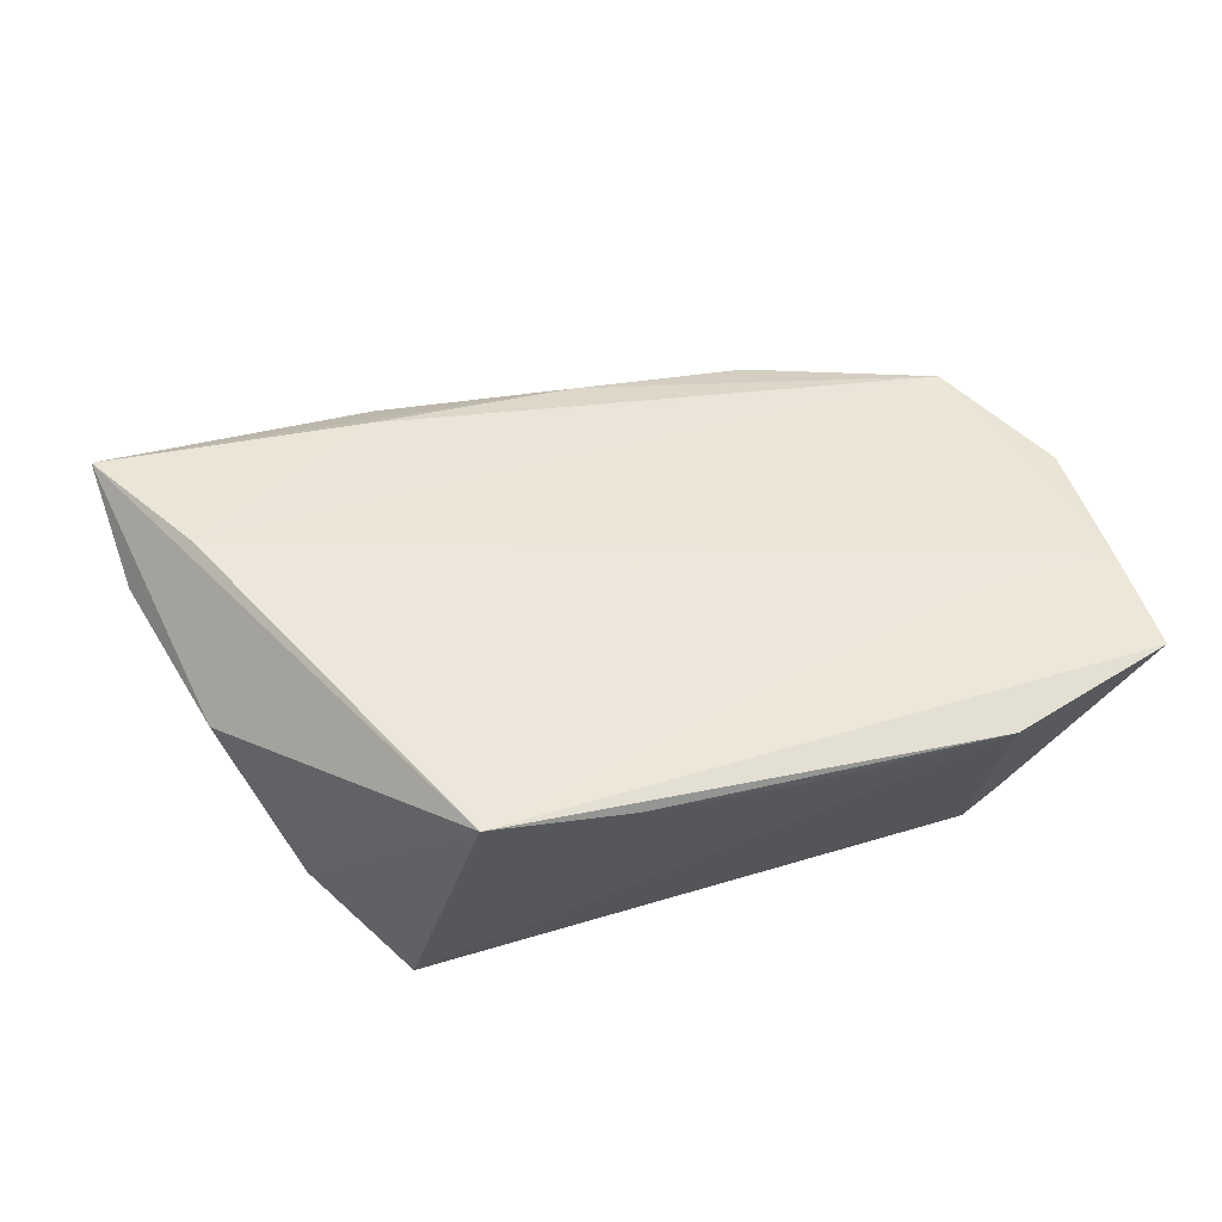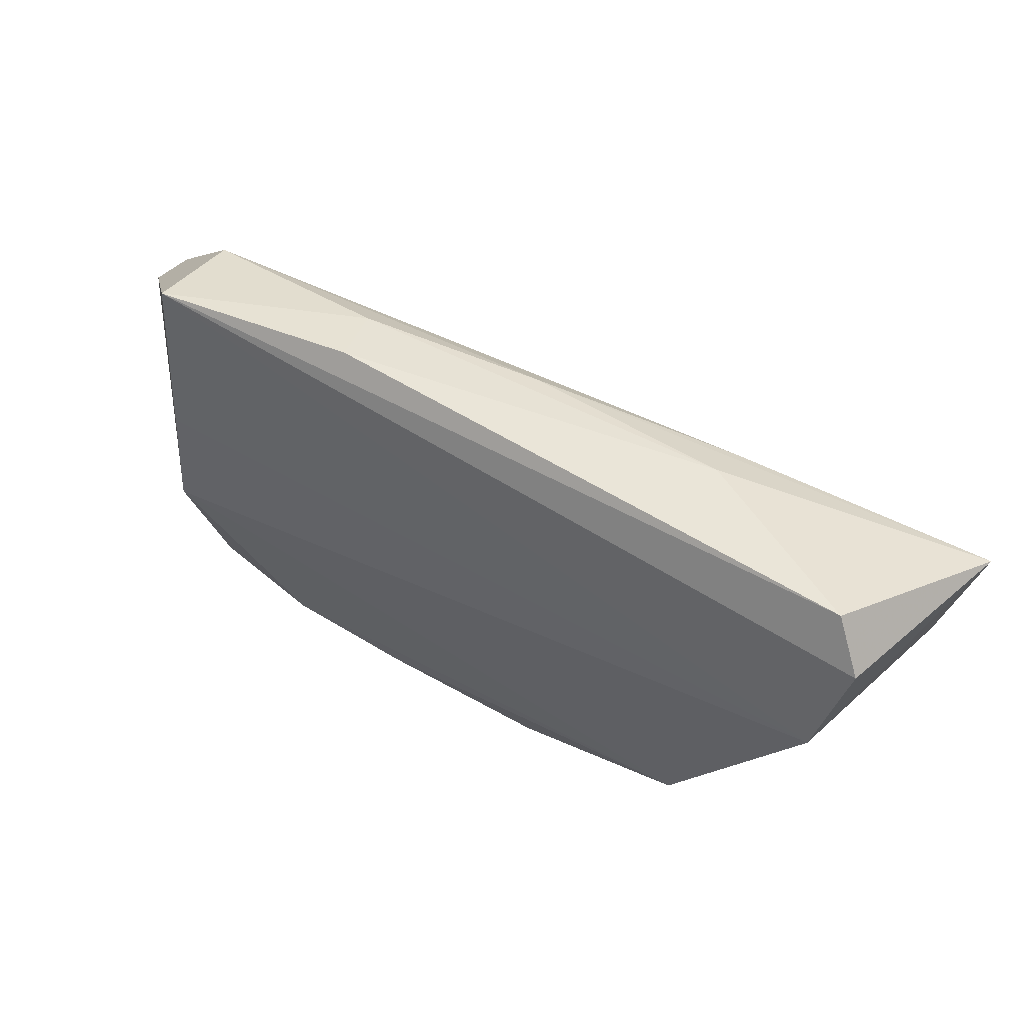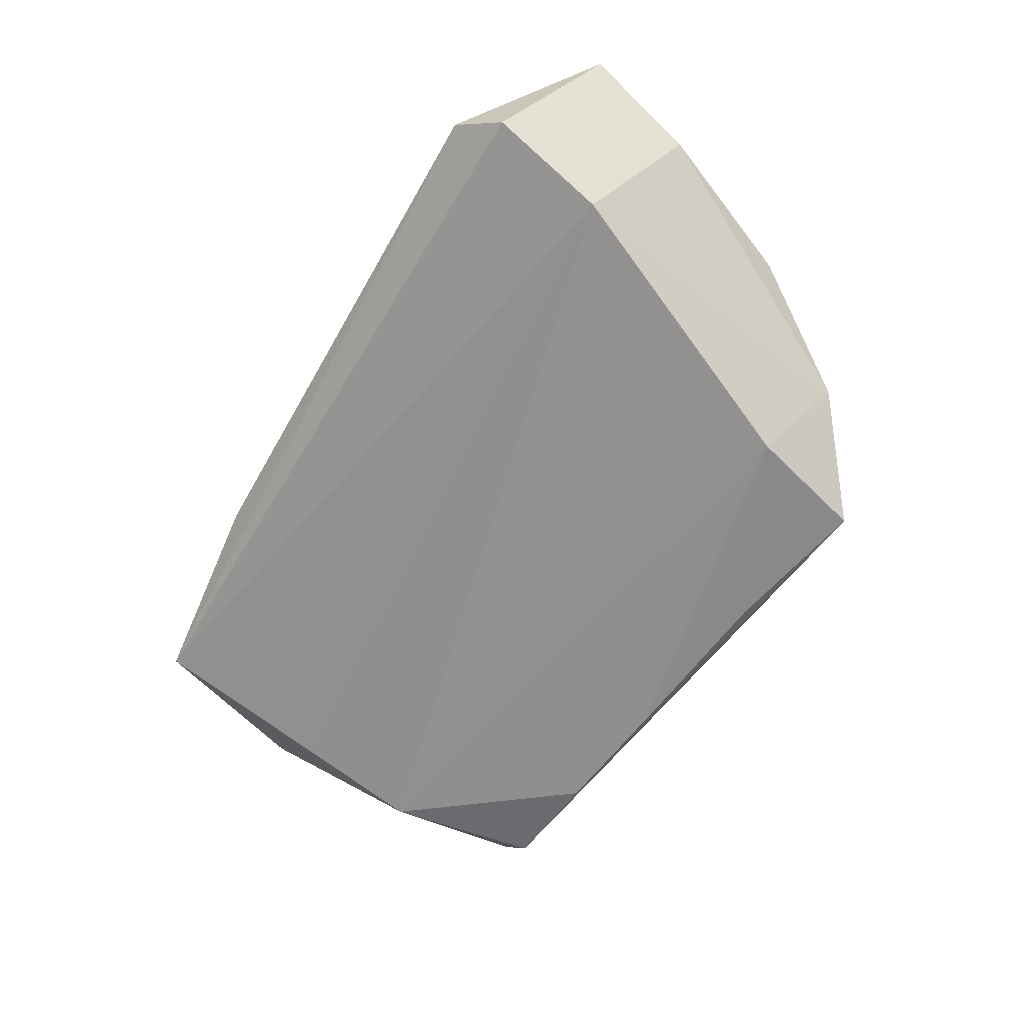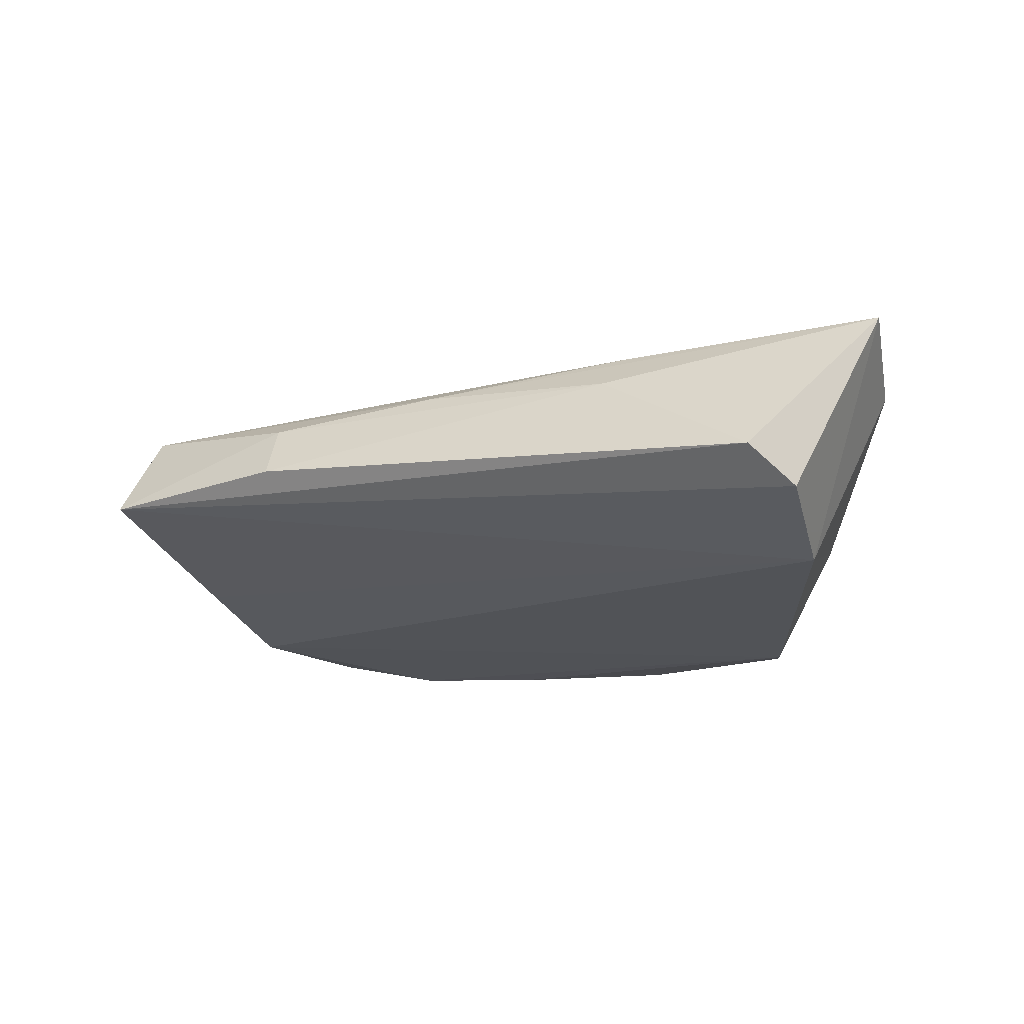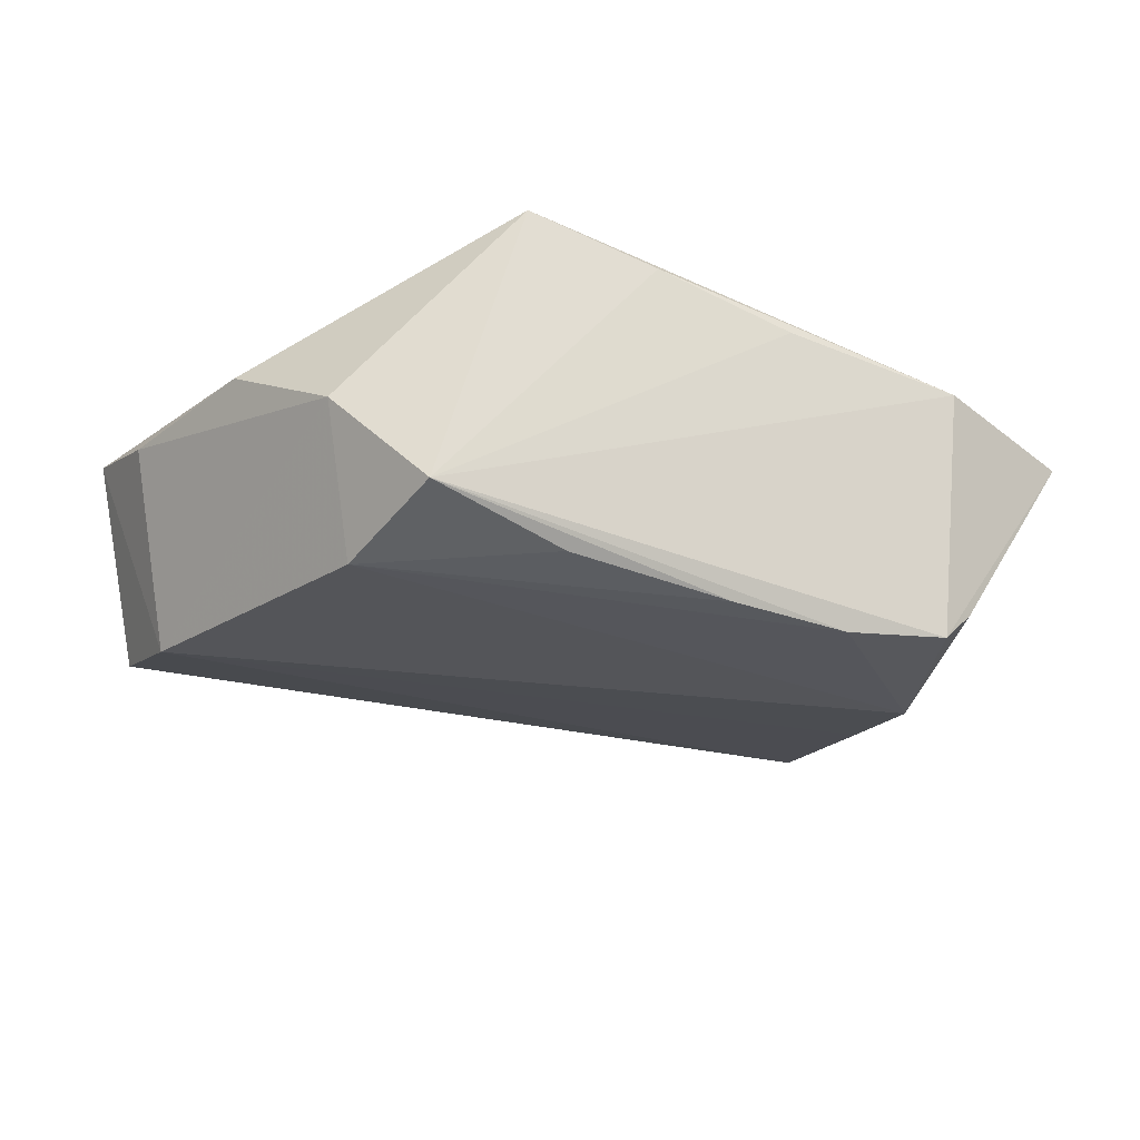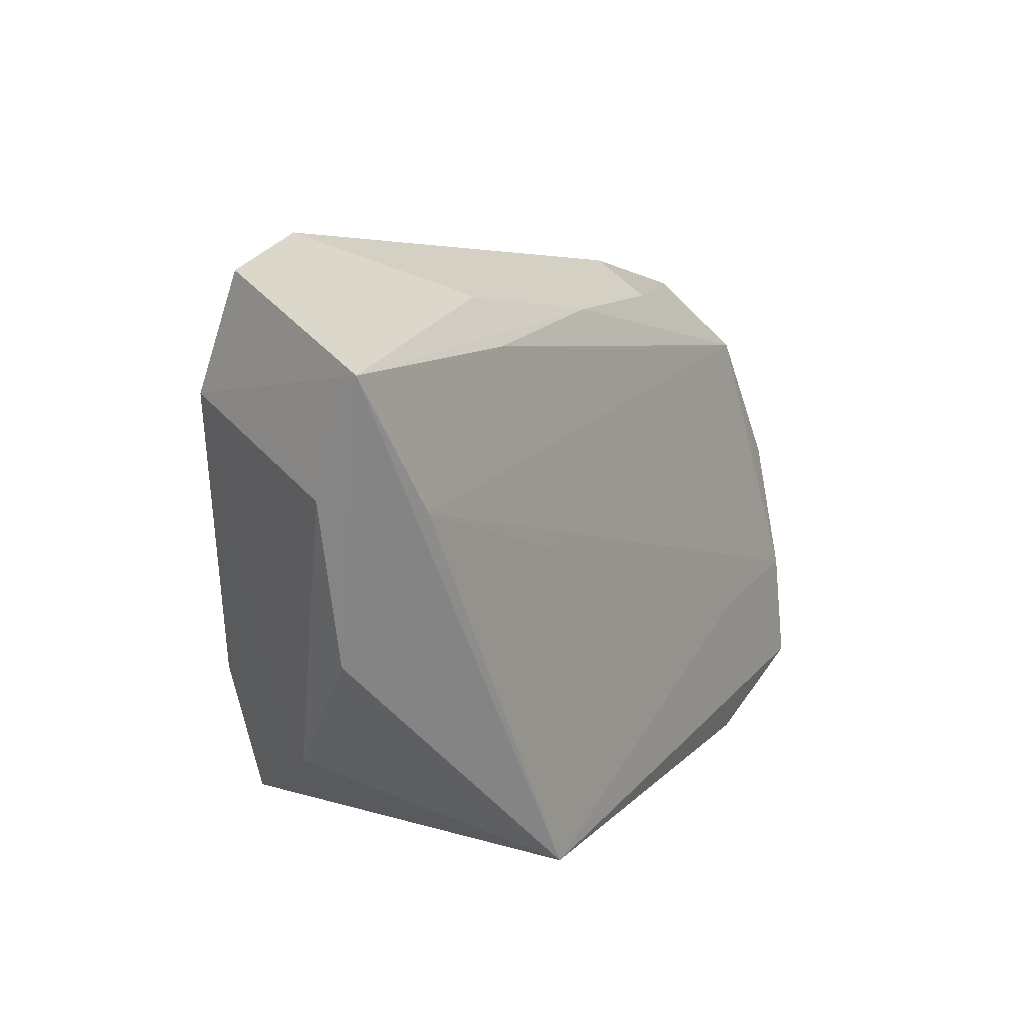
<metadata>
{"format":"obj","ext":"obj","renderer":"f3d","projection":"perspective","resolution":1024,"background":"white","views":[{"elev":54.7,"azim":-13.1,"up":"+Z"},{"elev":74.8,"azim":-152.5,"up":"+Y"},{"elev":-63.6,"azim":-124.0,"up":"+Z"},{"elev":-12.5,"azim":-160.1,"up":"+Z"},{"elev":-36.0,"azim":-24.3,"up":"+Z"},{"elev":9.5,"azim":-58.9,"up":"+Y"}]}
</metadata>
<code>
v -0.04477 0.02313 -0.01416
v -0.01164 -0.02436 -0.02076
v 0.02457 0.0312 0.006213
v 0.05601 0.006539 0.009715
v 0.01417 -0.03252 0.01421
v -0.05284 0.0136 0.007899
v 0.04235 -0.02267 -0.01283
v -0.02223 0.02798 0.01232
v 0.009424 -0.02331 -0.02076
v 0.02391 0.03582 -0.0002118
v 0.04811 0.03146 -0.002545
v 0.03825 -0.02307 -0.01748
v 0.03789 -0.03126 0.01372
v -0.03267 -0.01213 -0.02076
v 0.05723 0.009026 0.005046
v 0.003119 0.03066 0.008871
v 0.02476 -0.02262 -0.02018
v -0.02917 -0.02778 -0.01868
v -0.04569 0.03725 -0.00805
v -0.02077 -0.03343 0.01948
v -0.02109 0.03354 0.007787
v 0.03736 -0.01301 0.0143
v 0.04352 -0.005178 -0.01643
v 0.04525 0.009203 -0.01107
v 0.05754 -0.02388 0.01349
v 0.04696 0.02287 0.008385
v -0.03889 -0.02013 -0.004904
v -0.04638 -0.006042 0.006266
v -0.04461 0.01188 0.01677
v 0.00705 0.0253 0.01076
v 0.05645 -0.01026 0.0128
v -0.004004 -0.03343 0.0168
v -0.041 0.04135 -0.00341
v -0.05458 0.02747 0.01452
f 34 20 29
f 25 20 13
f 28 20 34
f 25 13 12
f 12 13 18
f 32 20 18
f 32 13 20
f 18 20 27
f 20 28 27
f 11 26 15
f 3 26 11
f 31 26 29
f 34 19 1
f 1 19 11
f 18 13 5
f 5 32 18
f 13 32 5
f 25 12 7
f 34 29 8
f 11 19 33
f 33 19 34
f 22 29 20
f 22 31 29
f 22 20 25
f 25 31 22
f 4 15 26
f 26 31 4
f 25 15 4
f 4 31 25
f 6 27 28
f 6 1 27
f 6 28 34
f 34 1 6
f 18 27 14
f 27 1 14
f 24 1 11
f 29 26 30
f 30 8 29
f 26 8 30
f 10 3 11
f 11 33 10
f 21 33 34
f 3 10 21
f 21 10 33
f 18 14 2
f 23 14 1
f 1 24 23
f 23 7 12
f 23 15 25
f 25 7 23
f 11 15 23
f 23 24 11
f 34 8 16
f 16 21 34
f 3 21 16
f 26 3 16
f 16 8 26
f 14 23 17
f 17 23 12
f 17 12 18
f 9 2 14
f 14 17 9
f 18 2 9
f 9 17 18

</code>
